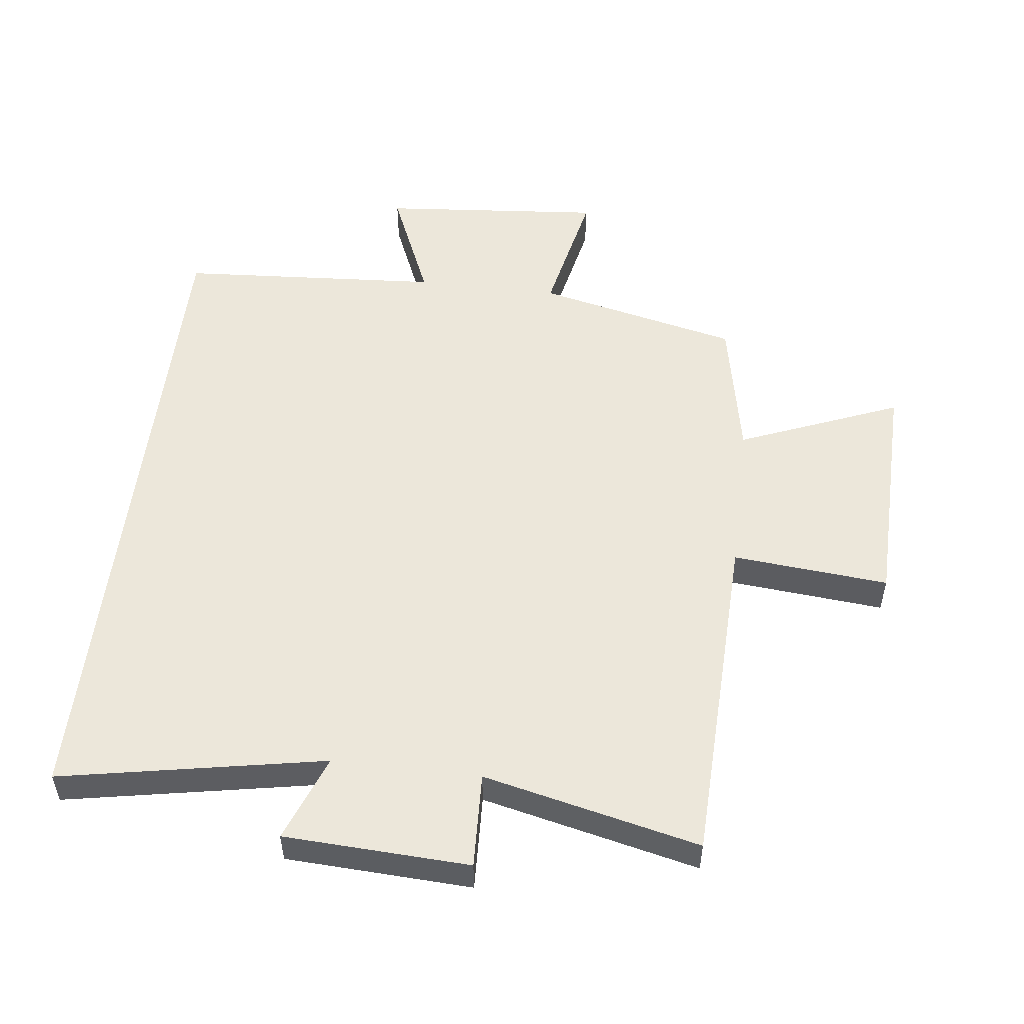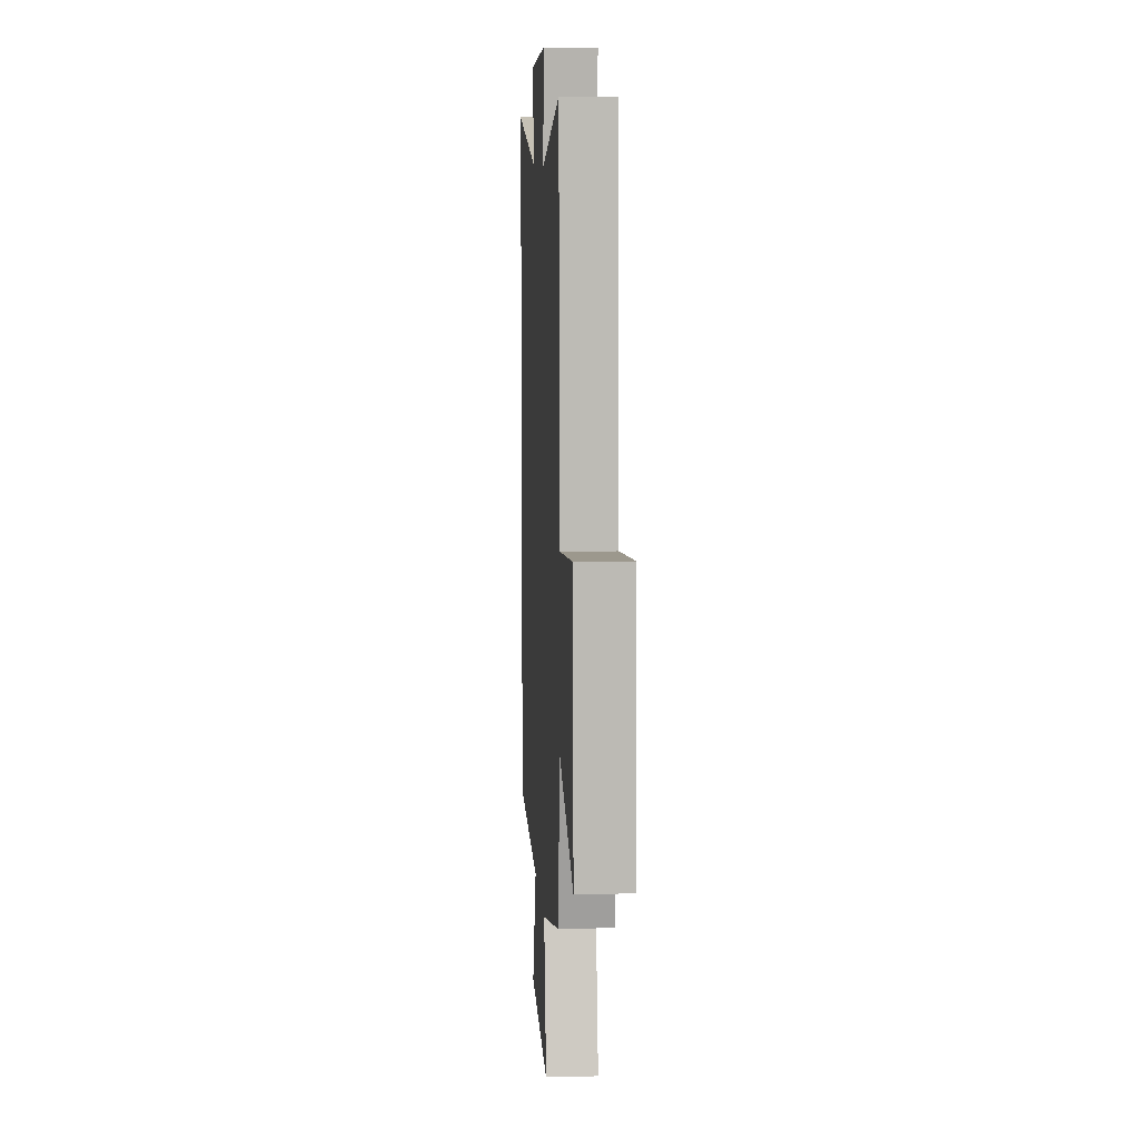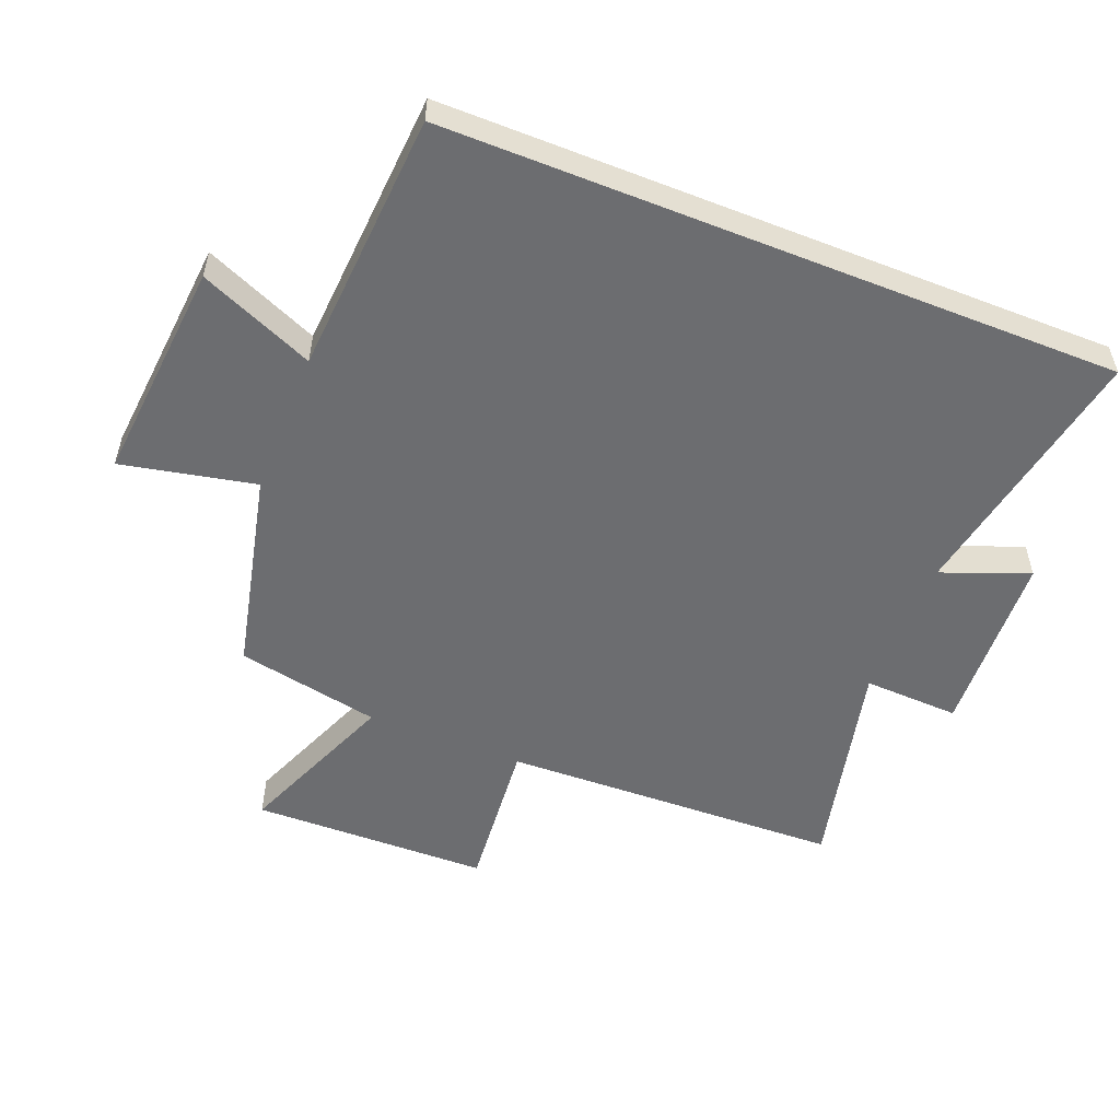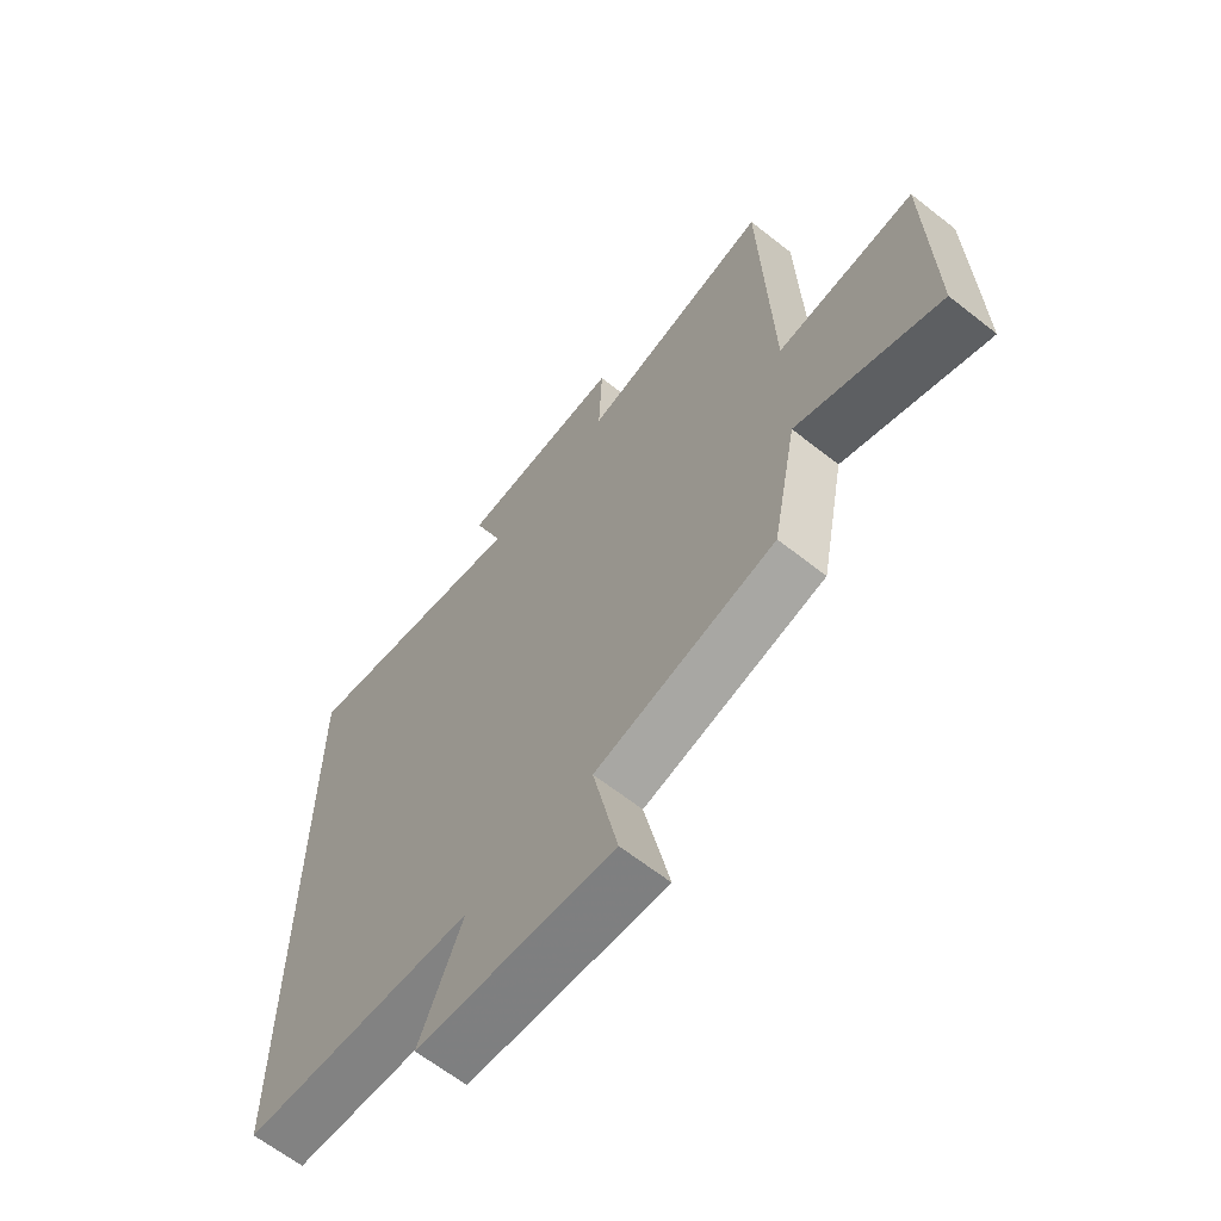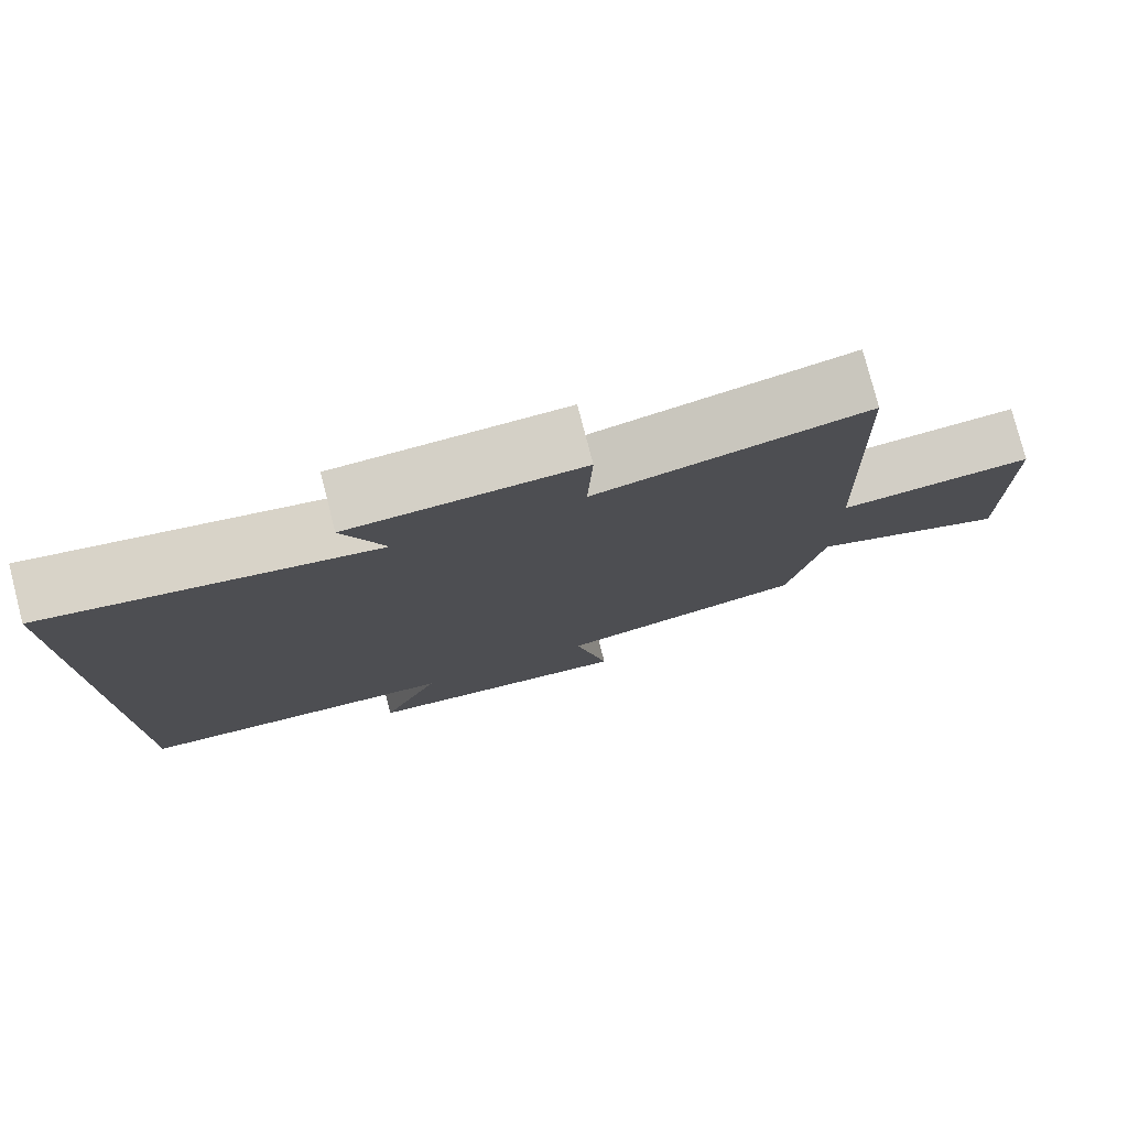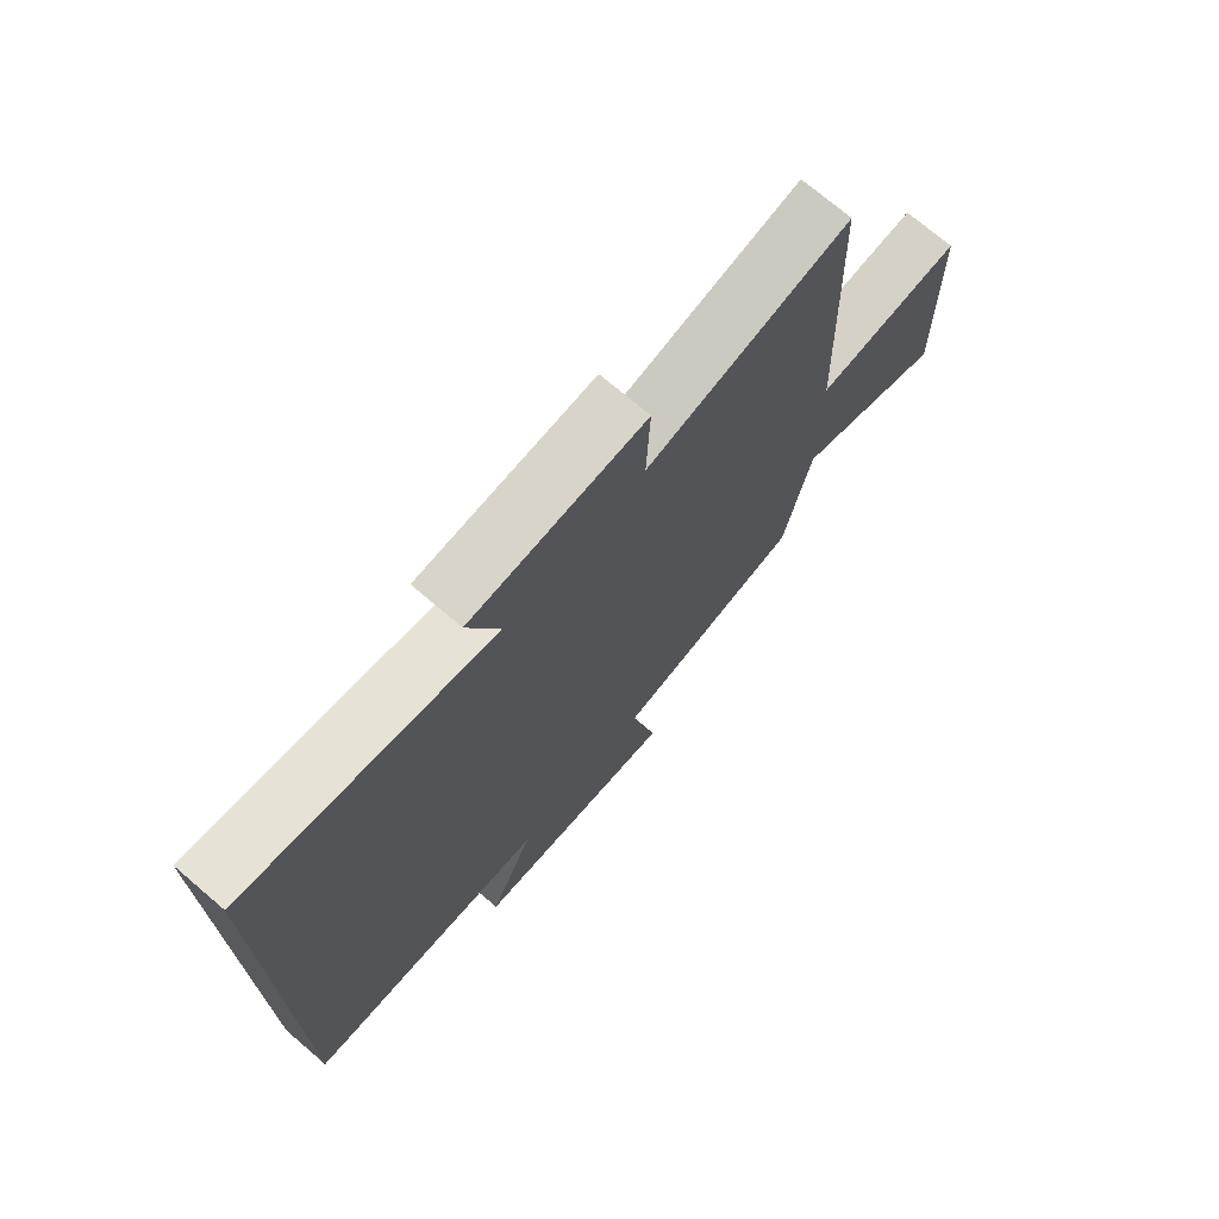
<metadata>
{"format":"obj","ext":"obj","renderer":"f3d","projection":"perspective","resolution":1024,"background":"white","views":[{"elev":52.7,"azim":6.8,"up":"+Y"},{"elev":8.2,"azim":86.4,"up":"+Z"},{"elev":-54.0,"azim":-111.8,"up":"+Y"},{"elev":-63.9,"azim":51.4,"up":"+Z"},{"elev":78.5,"azim":-14.5,"up":"+Z"},{"elev":72.8,"azim":-49.5,"up":"+Z"}]}
</metadata>
<code>
v -0.5 0.07 0.577
v -0.088 0.07 0.5
v -0.14 0.07 0.636
v 0.15 0.07 0.65
v 0.144 0.07 0.5
v 0.482 0.07 0.578
v 0.5 0.07 0.046
v 0.744 0.07 0.068
v 0.752 0.07 -0.304
v 0.5 0.07 -0.202
v 0.456 0.07 -0.427
v 0.139 0.07 -0.5
v 0.183 0.07 -0.709
v -0.165 0.07 -0.679
v -0.089 0.07 -0.5
v -0.5 0.07 -0.473
v -0.5 0 0.577
v -0.088 0 0.5
v -0.14 0 0.636
v 0.15 0 0.65
v 0.144 0 0.5
v 0.482 0 0.578
v 0.5 0 0.046
v 0.744 0 0.068
v 0.752 0 -0.304
v 0.5 0 -0.202
v 0.456 0 -0.427
v 0.139 0 -0.5
v 0.183 0 -0.709
v -0.165 0 -0.679
v -0.089 0 -0.5
v -0.5 0 -0.473
f 15 16 1 2
f 12 13 14 15
f 10 11 12 15
f 10 15 2
f 7 8 9 10
f 5 6 7 10
f 5 10 2 3
f 3 4 5
f 18 17 32 31
f 31 30 29 28
f 31 28 27 26
f 18 31 26
f 26 25 24 23
f 26 23 22 21
f 19 18 26 21
f 21 20 19
f 1 17 18 2
f 2 18 19 3
f 3 19 20 4
f 4 20 21 5
f 5 21 22 6
f 6 22 23 7
f 7 23 24 8
f 8 24 25 9
f 9 25 26 10
f 10 26 27 11
f 11 27 28 12
f 12 28 29 13
f 13 29 30 14
f 14 30 31 15
f 15 31 32 16
f 16 32 17 1

</code>
